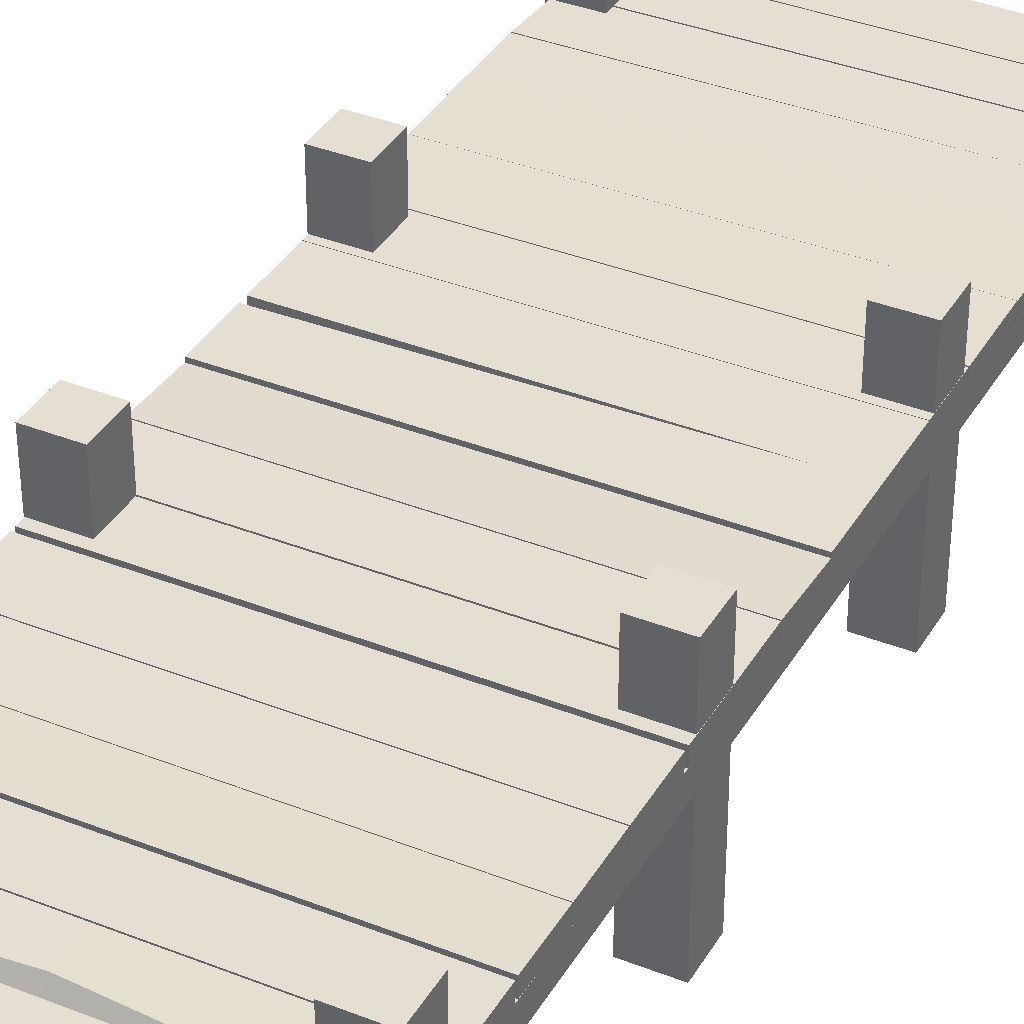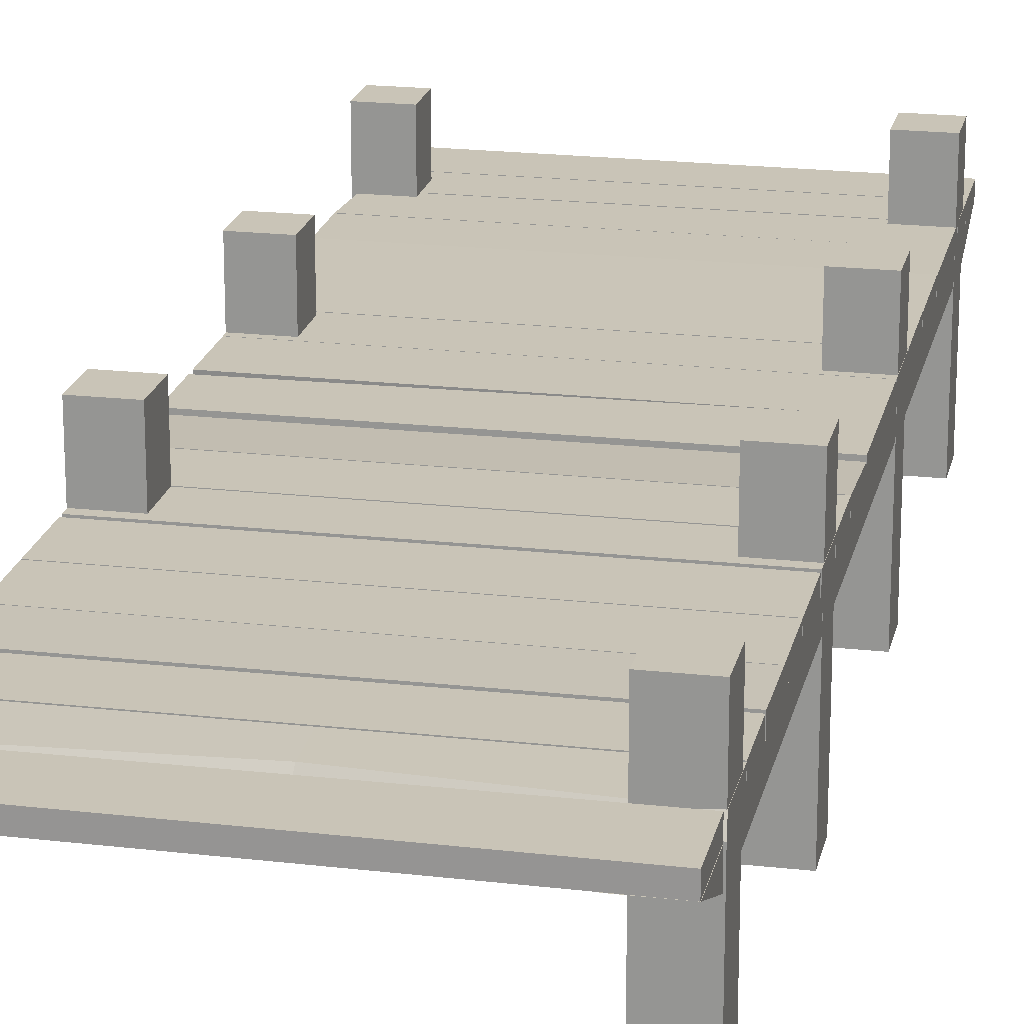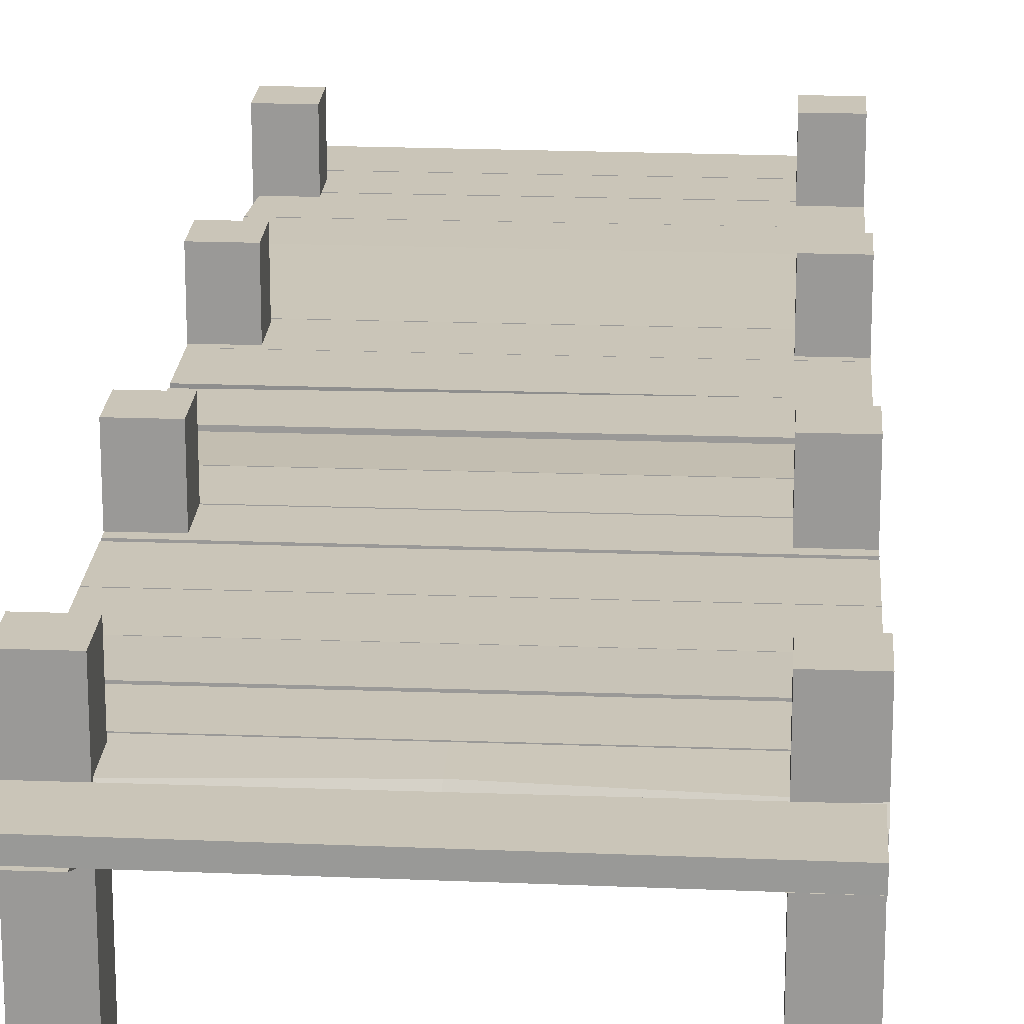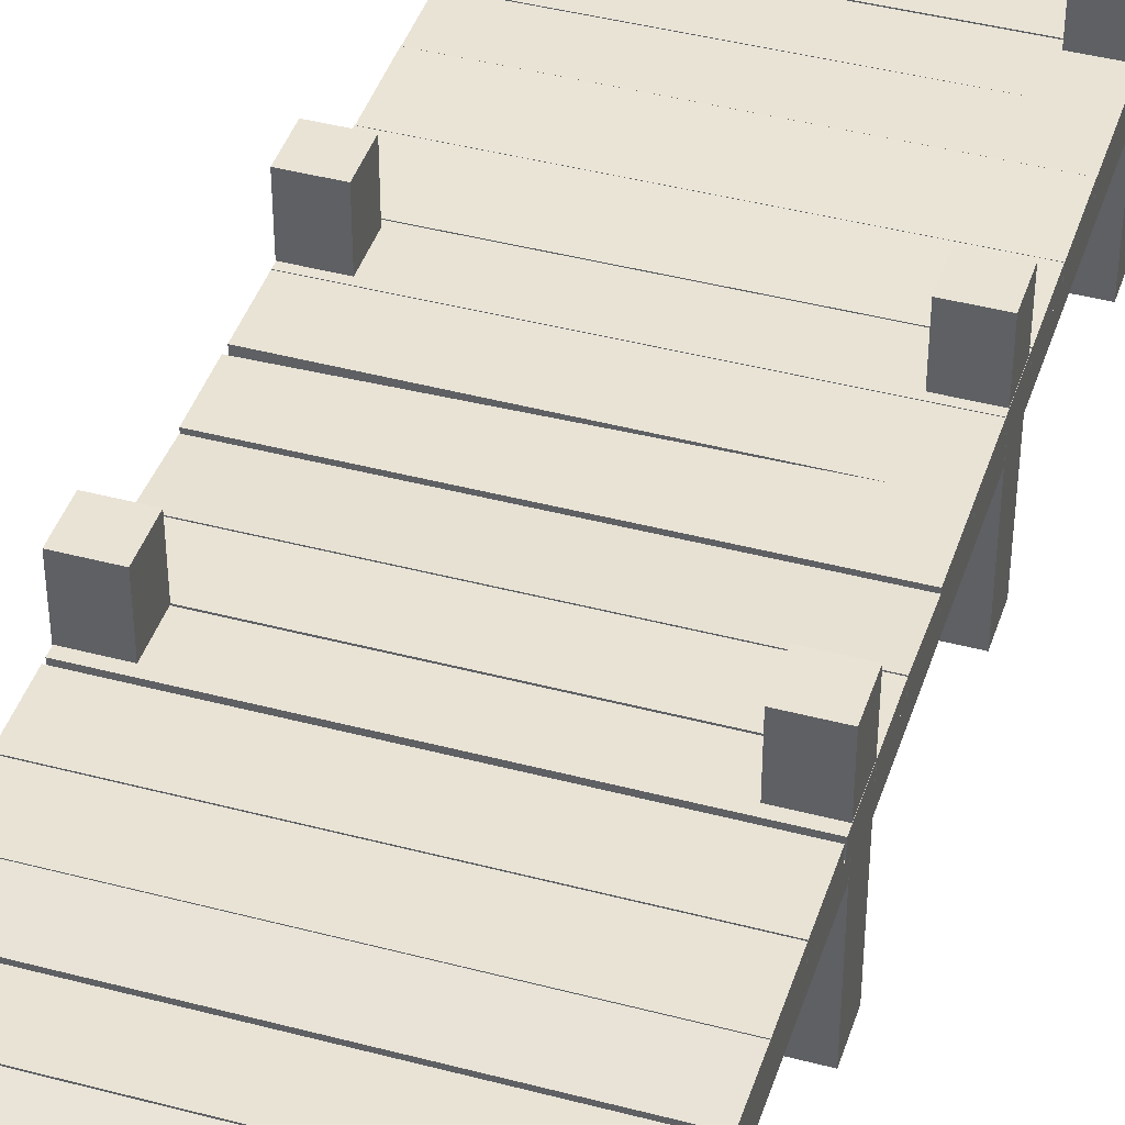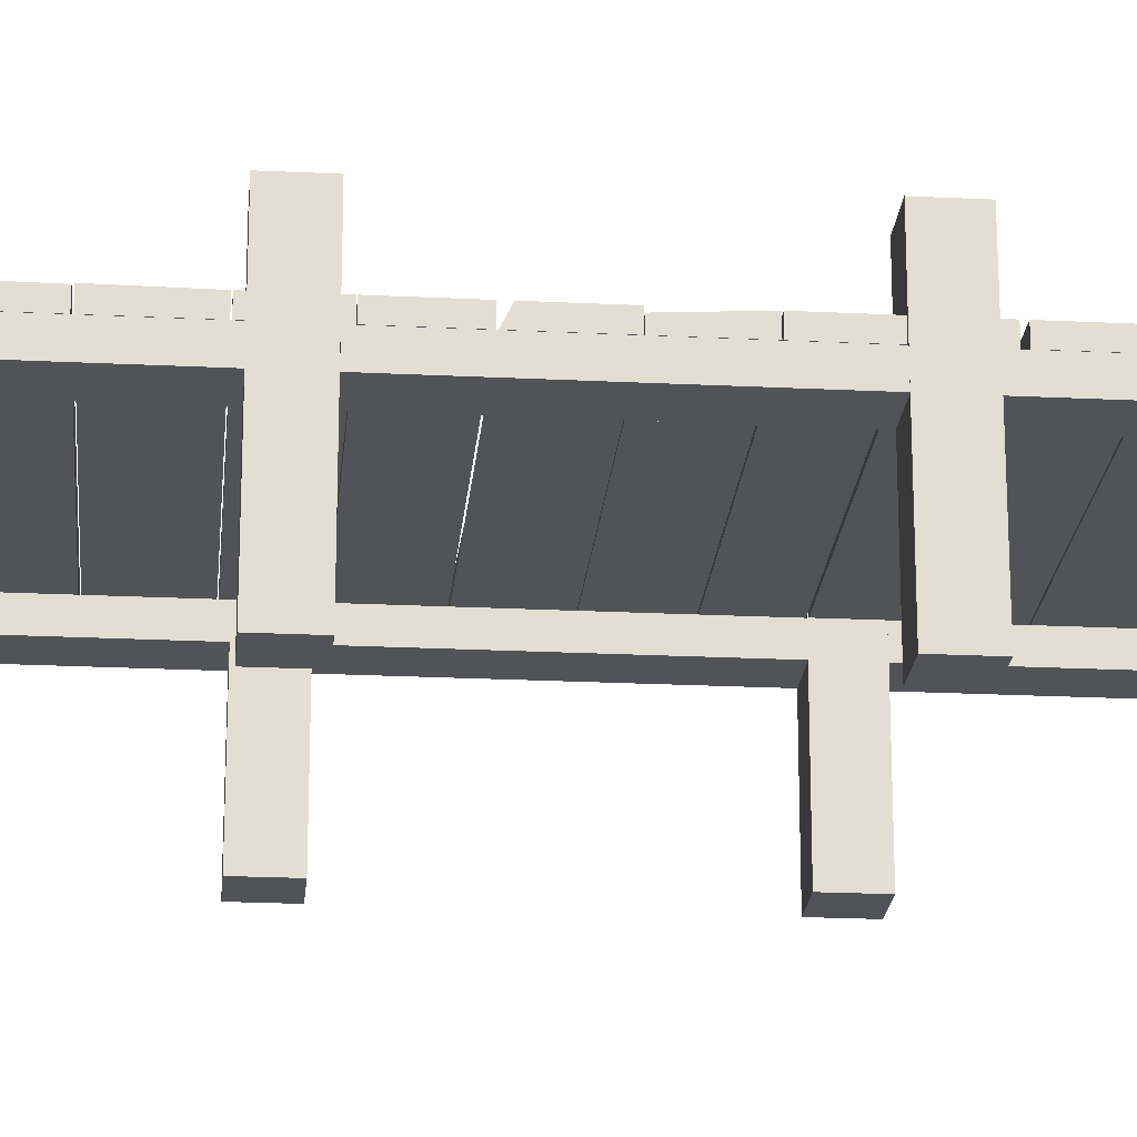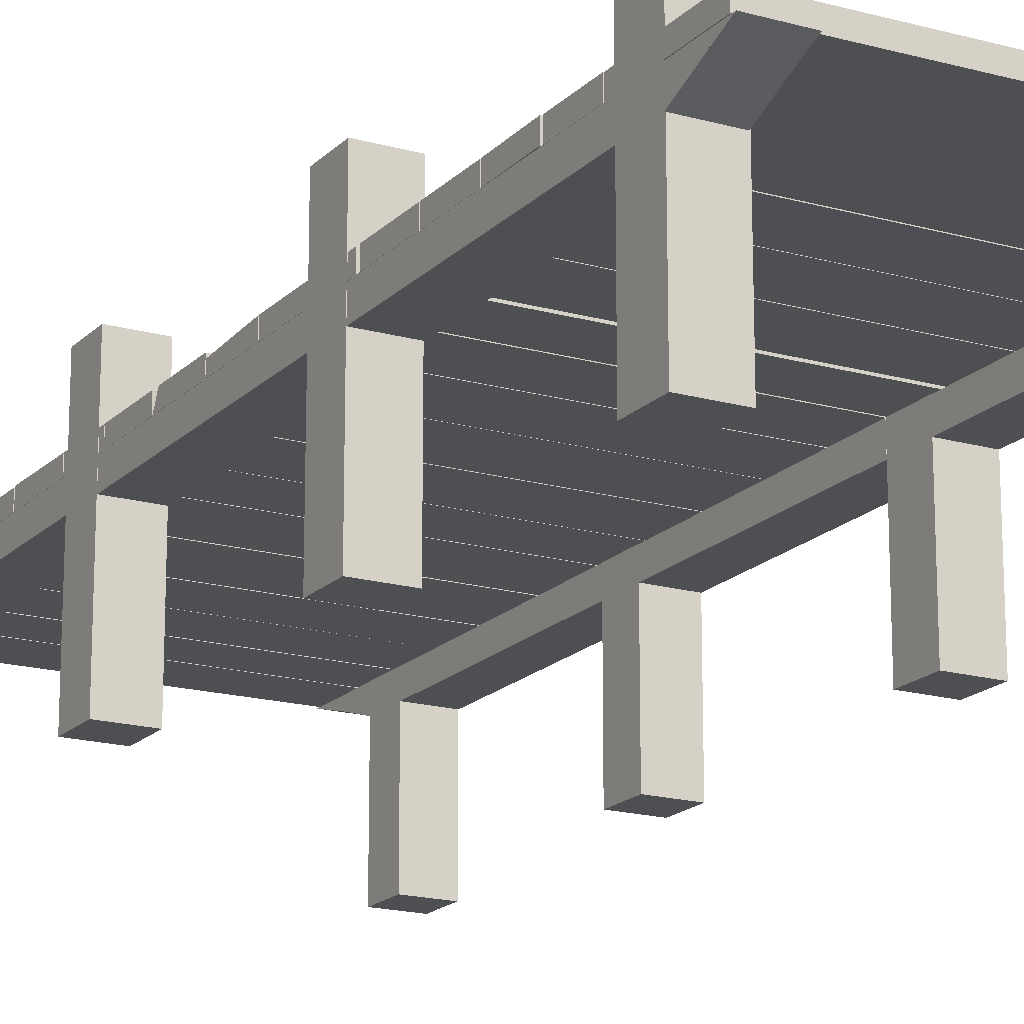
<metadata>
{"format":"obj","ext":"obj","renderer":"f3d","projection":"perspective","resolution":1024,"background":"white","views":[{"elev":37.0,"azim":27.1,"up":"+Y"},{"elev":20.0,"azim":11.8,"up":"+Y"},{"elev":20.5,"azim":3.8,"up":"+Y"},{"elev":42.3,"azim":17.6,"up":"+Y"},{"elev":-21.9,"azim":-95.0,"up":"+Y"},{"elev":-17.8,"azim":-29.0,"up":"+Y"}]}
</metadata>
<code>
o Cylinder
v -2.566 1e-06 -0.5657
v -2.566 3 -0.5657
v -2 1e-06 -0.5657
v -2 3 -0.5657
v -2 1e-06 -5.2e-05
v -2 3 -5.2e-05
v -2.566 1e-06 -5.2e-05
v -2.566 3 -5.2e-05
f 1 2 4 3
f 3 4 6 5
f 4 2 8 6
f 5 6 8 7
f 7 8 2 1
f 1 3 5 7
o Cylinder.001
v 2 1e-06 -0.5657
v 2 3 -0.5657
v 2.566 1e-06 -0.5657
v 2.566 3 -0.5657
v 2.566 1e-06 -5.2e-05
v 2.566 3 -5.2e-05
v 2 1e-06 -5.2e-05
v 2 3 -5.2e-05
f 9 10 12 11
f 11 12 14 13
f 12 10 16 14
f 13 14 16 15
f 15 16 10 9
f 9 11 13 15
o Cylinder.003
v -2.566 1e-06 -4.566
v -2.566 3 -4.566
v -2 1e-06 -4.566
v -2 3 -4.566
v -2 1e-06 -4
v -2 3 -4
v -2.566 1e-06 -4
v -2.566 3 -4
f 17 18 20 19
f 19 20 22 21
f 20 18 24 22
f 21 22 24 23
f 23 24 18 17
f 17 19 21 23
o Cylinder.002
v 2 1e-06 -4.566
v 2 3 -4.566
v 2.566 1e-06 -4.566
v 2.566 3 -4.566
v 2.566 1e-06 -4
v 2.566 3 -4
v 2 1e-06 -4
v 2 3 -4
f 25 26 28 27
f 27 28 30 29
f 28 26 32 30
f 29 30 32 31
f 31 32 26 25
f 25 27 29 31
o Cylinder.005
v -2.566 1e-06 -8.566
v -2.566 3 -8.566
v -2 1e-06 -8.566
v -2 3 -8.566
v -2 1e-06 -8
v -2 3 -8
v -2.566 1e-06 -8
v -2.566 3 -8
f 33 34 36 35
f 35 36 38 37
f 36 34 40 38
f 37 38 40 39
f 39 40 34 33
f 33 35 37 39
o Cylinder.004
v 2 2e-06 -8.566
v 2 3 -8.566
v 2.566 2e-06 -8.566
v 2.566 3 -8.566
v 2.566 2e-06 -8
v 2.566 3 -8
v 2 2e-06 -8
v 2 3 -8
f 41 42 44 43
f 43 44 46 45
f 44 42 48 46
f 45 46 48 47
f 47 48 42 41
f 41 43 45 47
o Cylinder.007
v 2 -5e-06 -12.57
v 2 3 -12.57
v 2.566 -5e-06 -12.57
v 2.566 3 -12.57
v 2.566 -5e-06 -12
v 2.566 3 -12
v 2 -5e-06 -12
v 2 3 -12
f 49 50 52 51
f 51 52 54 53
f 52 50 56 54
f 53 54 56 55
f 55 56 50 49
f 49 51 53 55
o Cylinder.006
v -2.566 -5e-06 -12.57
v -2.566 3 -12.57
v -2 -5e-06 -12.57
v -2 3 -12.57
v -2 -5e-06 -12
v -2 3 -12
v -2.566 -5e-06 -12
v -2.566 3 -12
f 57 58 60 59
f 59 60 62 61
f 60 58 64 62
f 61 62 64 63
f 63 64 58 57
f 57 59 61 63
o Cylinder.008
v -2.561 2.191 -0.6969
v 2.568 2.191 -0.6969
v -2.561 1.994 -0.6969
v 2.568 1.994 -0.6969
v -2.561 2 0.001562
v 2.568 2 0.001562
v -2.561 2.197 0.001562
v 2.568 2.197 0.001562
v 0.00354 2.191 -0.6969
v 0.00354 1.994 -0.6969
v 0.00354 2 0.001562
v 0.003037 2.163 -0.2343
f 73 66 68 74
f 74 68 70 75
f 68 66 72 70
f 75 70 72 76
f 76 72 66 73
f 65 67 69 71
f 71 76 73 65
f 69 75 76 71
f 67 74 75 69
f 65 73 74 67
o Cylinder.009
v -2.561 2.197 -1.42
v 2.568 2.197 -1.42
v -2.561 2 -1.42
v 2.568 2 -1.42
v -2.561 2 -0.7058
v 2.568 2 -0.7058
v -2.561 2.197 -0.7058
v 2.568 2.197 -0.7058
f 77 78 80 79
f 79 80 82 81
f 80 78 84 82
f 81 82 84 83
f 83 84 78 77
f 77 79 81 83
o Cylinder.011
v -2.561 2.197 -2.195
v 2.568 2.197 -2.195
v -2.561 2 -2.195
v 2.568 2 -2.195
v -2.561 2.009 -1.456
v 2.568 2.009 -1.456
v -2.561 2.206 -1.456
v 2.568 2.206 -1.456
f 85 86 88 87
f 87 88 90 89
f 88 86 92 90
f 89 90 92 91
f 91 92 86 85
f 85 87 89 91
o Cylinder.015
v -2.561 2.197 -2.994
v 2.568 2.197 -2.994
v -2.561 2 -2.994
v 2.568 2 -2.994
v -2.561 2 -2.203
v 2.568 2 -2.203
v -2.561 2.197 -2.203
v 2.568 2.197 -2.203
f 93 94 96 95
f 95 96 98 97
f 96 94 100 98
f 97 98 100 99
f 99 100 94 93
f 93 95 97 99
o Cylinder.014
v -2.561 2.197 -3.819
v 2.568 2.197 -3.819
v -2.561 2 -3.819
v 2.568 2 -3.819
v -2.561 2 -3.006
v 2.568 2 -3.006
v -2.561 2.197 -3.006
v 2.568 2.197 -3.006
f 101 102 104 103
f 103 104 106 105
f 104 102 108 106
f 105 106 108 107
f 107 108 102 101
f 101 103 105 107
o Cylinder.013
v -2.561 2.197 -4.554
v 2.568 2.197 -4.554
v -2.561 2 -4.554
v 2.568 2 -4.554
v -2.561 2 -3.88
v 2.568 2 -3.88
v -2.561 2.197 -3.88
v 2.568 2.197 -3.88
f 109 110 112 111
f 111 112 114 113
f 112 110 116 114
f 113 114 116 115
f 115 116 110 109
f 109 111 113 115
o Cylinder.023
v -2.561 2.197 -5.324
v 2.568 2.197 -5.324
v -2.561 2 -5.324
v 2.568 2 -5.324
v -2.561 2 -4.573
v 2.568 2 -4.573
v -2.561 2.197 -4.573
v 2.568 2.197 -4.573
f 117 118 120 119
f 119 120 122 121
f 120 118 124 122
f 121 122 124 123
f 123 124 118 117
f 117 119 121 123
o Cylinder.022
v -2.561 2.149 -6.167
v 2.568 2.149 -6.167
v -2.561 2 -6.167
v 2.568 2 -6.167
v -2.561 2 -5.336
v 2.568 2 -5.336
v -2.561 2.197 -5.336
v 2.568 2.197 -5.336
f 125 126 128 127
f 127 128 130 129
f 128 126 132 130
f 129 130 132 131
f 131 132 126 125
f 125 127 129 131
o Cylinder.021
v -2.561 2.197 -6.957
v 2.568 2.197 -7.053
v -2.561 2 -7.053
v 2.568 2 -7.053
v -2.561 2 -6.173
v 2.568 2 -6.173
v -2.561 2.197 -6.173
v 2.568 2.197 -6.173
f 133 134 136 135
f 135 136 138 137
f 136 134 140 138
f 137 138 140 139
f 139 140 134 133
f 133 135 137 139
o Cylinder.019
v -2.561 2.197 -8.648
v 2.568 2.197 -8.648
v -2.561 2 -8.648
v 2.568 2 -8.648
v -2.561 2 -7.907
v 2.568 2 -7.907
v -2.561 2.197 -7.907
v 2.568 2.197 -7.907
f 141 142 144 143
f 143 144 146 145
f 144 142 148 146
f 145 146 148 147
f 147 148 142 141
f 141 143 145 147
o Cylinder.018
v -2.561 2.206 -9.596
v 2.568 2.206 -9.596
v -2.561 2 -9.591
v 2.568 2 -9.591
v -2.561 2 -8.66
v 2.568 2 -8.66
v -2.561 2.197 -8.66
v 2.568 2.197 -8.66
f 149 150 152 151
f 151 152 154 153
f 152 150 156 154
f 153 154 156 155
f 155 156 150 149
f 149 151 153 155
o Cylinder.016
v -2.561 2.197 -7.9
v 2.568 2.197 -7.9
v -2.561 2 -7.9
v 2.568 2 -7.9
v -2.561 2 -7.068
v 2.568 2 -7.068
v -2.561 2.197 -7.068
v 2.568 2.197 -7.04
f 157 158 160 159
f 159 160 162 161
f 160 158 164 162
f 161 162 164 163
f 163 164 158 157
f 157 159 161 163
o Cylinder.031
v -2.506 2.197 -12.12
v 2.568 2.197 -12.12
v -2.506 2 -12.12
v 2.568 2 -12.12
v -2.561 2 -11.38
v 2.568 2 -11.38
v -2.561 2.197 -11.38
v 2.568 2.197 -11.38
f 165 166 168 167
f 167 168 170 169
f 168 166 172 170
f 169 170 172 171
f 171 172 166 165
f 165 167 169 171
o Cylinder.030
v -2.561 2.197 -12.81
v 2.568 2.197 -12.81
v -2.561 2 -12.81
v 2.568 2 -12.81
v -2.561 2 -12.14
v 2.568 2 -12.14
v -2.561 2.197 -12.14
v 2.568 2.197 -12.14
f 173 174 176 175
f 175 176 178 177
f 176 174 180 178
f 177 178 180 179
f 179 180 174 173
f 173 175 177 179
o Cylinder.029
v -2.561 2.197 -13.6
v 2.568 2.197 -13.54
v -2.561 2 -13.6
v 2.568 2 -13.54
v -2.561 2 -12.82
v 2.568 2 -12.82
v -2.561 2.197 -12.82
v 2.568 2.197 -12.82
f 181 182 184 183
f 183 184 186 185
f 184 182 188 186
f 185 186 188 187
f 187 188 182 181
f 181 183 185 187
o Cylinder.026
v -2.561 2.197 -11.37
v 2.568 2.197 -11.38
v -2.561 2 -11.37
v 2.568 2 -11.38
v -2.561 2 -10.6
v 2.568 2 -10.6
v -2.561 2.197 -10.6
v 2.568 2.197 -10.6
f 189 190 192 191
f 191 192 194 193
f 192 190 196 194
f 193 194 196 195
f 195 196 190 189
f 189 191 193 195
o Cylinder.032
v 1.999 1.997 -8.566
v 1.999 1.997 -12
v 1.999 1.685 -8.566
v 1.999 1.685 -12
v 2.564 1.685 -8.566
v 2.564 1.685 -12
v 2.564 1.997 -8.566
v 2.564 1.997 -12
f 197 198 200 199
f 199 200 202 201
f 200 198 204 202
f 201 202 204 203
f 203 204 198 197
f 197 199 201 203
o Cylinder.033
v -2.563 1.997 -8.566
v -2.563 1.997 -12
v -2.563 1.685 -8.566
v -2.563 1.685 -12
v -1.997 1.685 -8.566
v -1.997 1.685 -12
v -1.997 1.997 -8.566
v -1.997 1.997 -12
f 205 206 208 207
f 207 208 210 209
f 208 206 212 210
f 209 210 212 211
f 211 212 206 205
f 205 207 209 211
o Cylinder.035
v 1.999 1.997 -4.566
v 1.999 1.997 -7.999
v 1.999 1.685 -4.566
v 1.999 1.685 -7.999
v 2.564 1.685 -4.566
v 2.564 1.685 -7.999
v 2.564 1.997 -4.566
v 2.564 1.997 -7.999
f 213 214 216 215
f 215 216 218 217
f 216 214 220 218
f 217 218 220 219
f 219 220 214 213
f 213 215 217 219
o Cylinder.034
v -2.563 1.997 -4.566
v -2.563 1.997 -7.999
v -2.563 1.685 -4.566
v -2.563 1.685 -7.999
v -1.997 1.685 -4.566
v -1.997 1.685 -7.999
v -1.997 1.997 -4.566
v -1.997 1.997 -7.999
f 221 222 224 223
f 223 224 226 225
f 224 222 228 226
f 225 226 228 227
f 227 228 222 221
f 221 223 225 227
o Cylinder.037
v -2.563 1.997 -0.5702
v -2.563 1.997 -4.003
v -2.563 1.685 -0.5702
v -2.563 1.685 -4.003
v -1.997 1.685 -0.5702
v -1.997 1.685 -4.003
v -1.997 1.997 -0.5702
v -1.997 1.997 -4.003
f 229 230 232 231
f 231 232 234 233
f 232 230 236 234
f 233 234 236 235
f 235 236 230 229
f 229 231 233 235
o Cylinder.036
v 1.999 1.997 -0.5702
v 1.999 1.997 -4.003
v 1.999 1.685 -0.5702
v 1.999 1.685 -4.003
v 2.564 1.685 -0.5702
v 2.564 1.685 -4.003
v 2.564 1.997 -0.5702
v 2.564 1.997 -4.003
f 237 238 240 239
f 239 240 242 241
f 240 238 244 242
f 241 242 244 243
f 243 244 238 237
f 237 239 241 243
o Cylinder.039
v 1.999 1.997 -12.56
v 1.999 1.997 -13.6
v 1.999 1.685 -12.56
v 1.999 1.831 -13.02
v 2.564 1.685 -12.56
v 2.564 1.831 -13.02
v 2.564 1.997 -12.56
v 2.564 1.997 -13.6
f 245 246 248 247
f 247 248 250 249
f 248 246 252 250
f 249 250 252 251
f 251 252 246 245
f 245 247 249 251
o Cylinder.038
v -2.563 1.997 -12.56
v -2.563 1.997 -13.6
v -2.563 1.685 -12.56
v -2.563 1.831 -13.02
v -1.997 1.685 -12.56
v -1.997 1.831 -13.02
v -1.997 1.997 -12.56
v -1.997 1.997 -13.6
f 253 254 256 255
f 255 256 258 257
f 256 254 260 258
f 257 258 260 259
f 259 260 254 253
f 253 255 257 259
o Cylinder.017
v 2.546 2.188 0.7881
v -2.583 2.188 0.7298
v 2.546 1.991 0.7881
v -2.583 1.991 0.7298
v 2.546 1.991 0.00622
v -2.583 1.991 0.00622
v 2.546 2.188 0.00622
v -2.583 2.188 0.00622
f 261 262 264 263
f 263 264 266 265
f 264 262 268 266
f 265 266 268 267
f 267 268 262 261
f 261 263 265 267
o Cylinder.012
v 2.548 1.988 0.003502
v 2.548 1.988 0.7827
v 2.548 1.675 0.003502
v 2.548 1.837 0.4074
v 1.983 1.675 0.003502
v 1.983 1.837 0.4074
v 1.983 1.988 0.003502
v 1.983 1.988 0.7827
f 269 270 272 271
f 271 272 274 273
f 272 270 276 274
f 273 274 276 275
f 275 276 270 269
f 269 271 273 275
o Cylinder.010
v -2.014 1.988 0.006592
v -2.014 1.988 0.7827
v -2.014 1.675 0.006592
v -2.014 1.834 0.3888
v -2.579 1.675 0.006592
v -2.579 1.834 0.3888
v -2.579 1.988 0.006592
v -2.579 1.988 0.7827
f 277 278 280 279
f 279 280 282 281
f 280 278 284 282
f 281 282 284 283
f 283 284 278 277
f 277 279 281 283
o Cylinder.020
v -2.561 2.206 -10.59
v 2.568 2.206 -10.59
v -2.561 2 -10.59
v 2.568 2 -10.59
v -2.561 2 -9.611
v 2.568 2 -9.611
v -2.561 2.197 -9.611
v 2.568 2.197 -9.611
f 285 286 288 287
f 287 288 290 289
f 288 286 292 290
f 289 290 292 291
f 291 292 286 285
f 285 287 289 291

</code>
